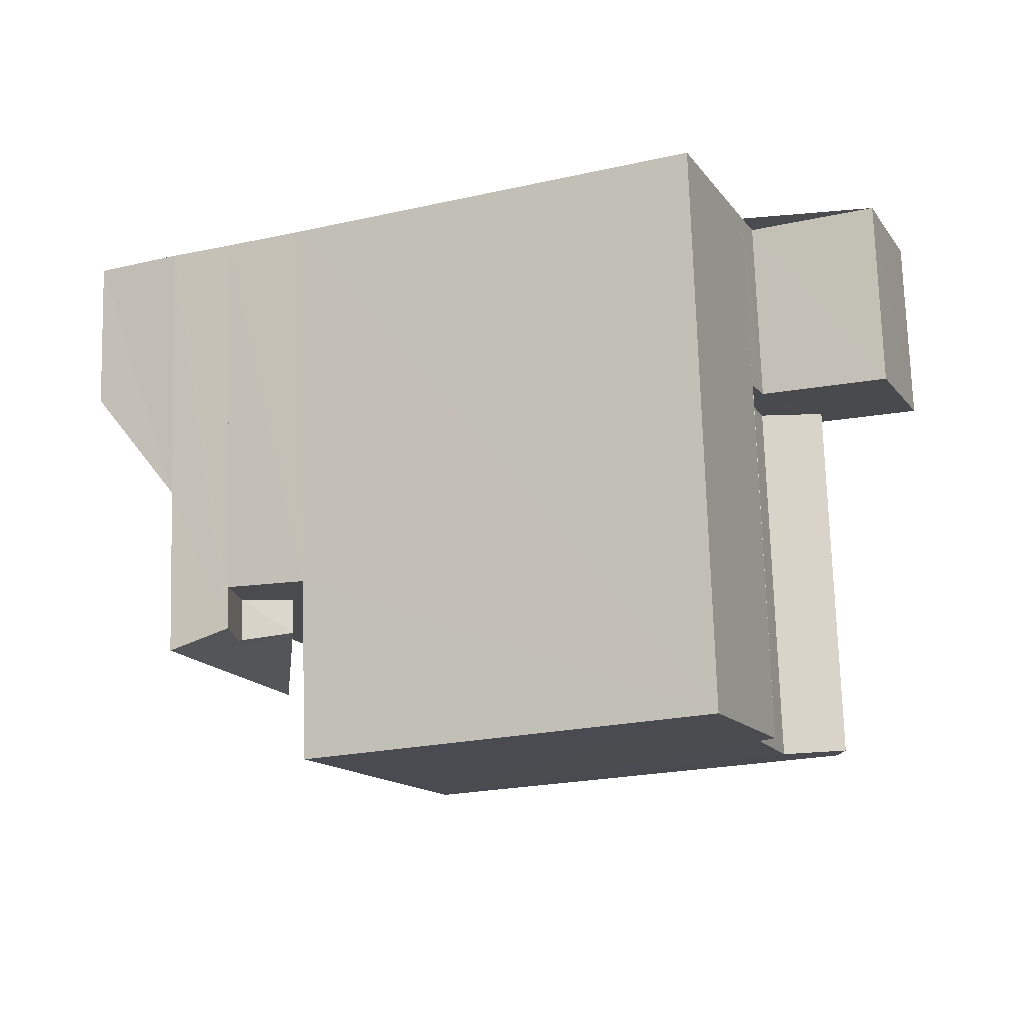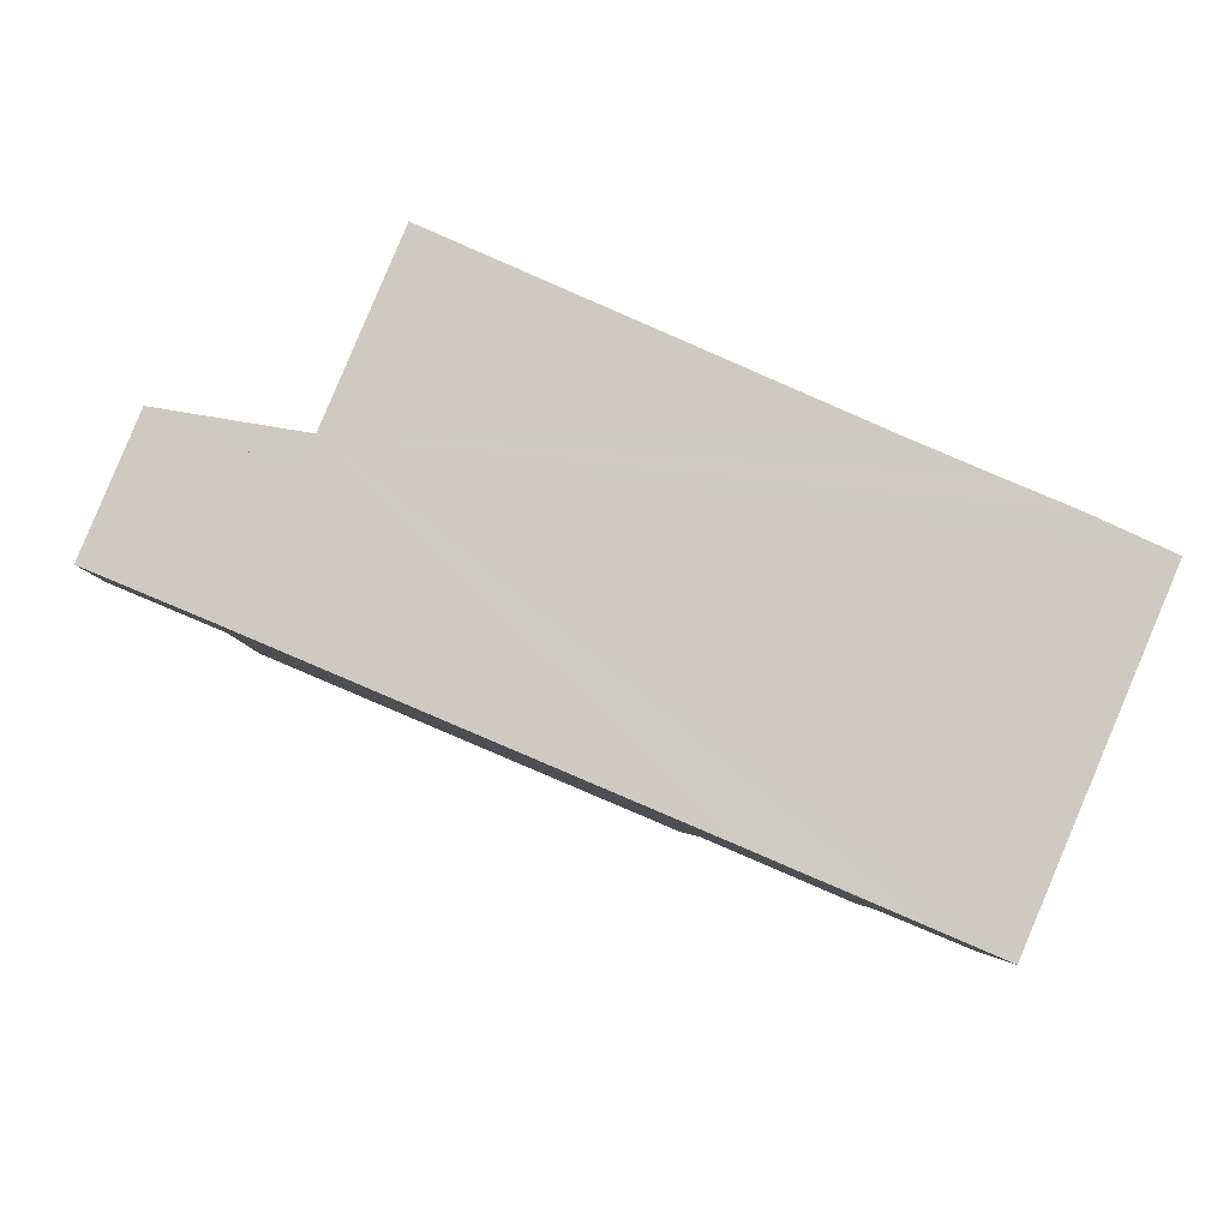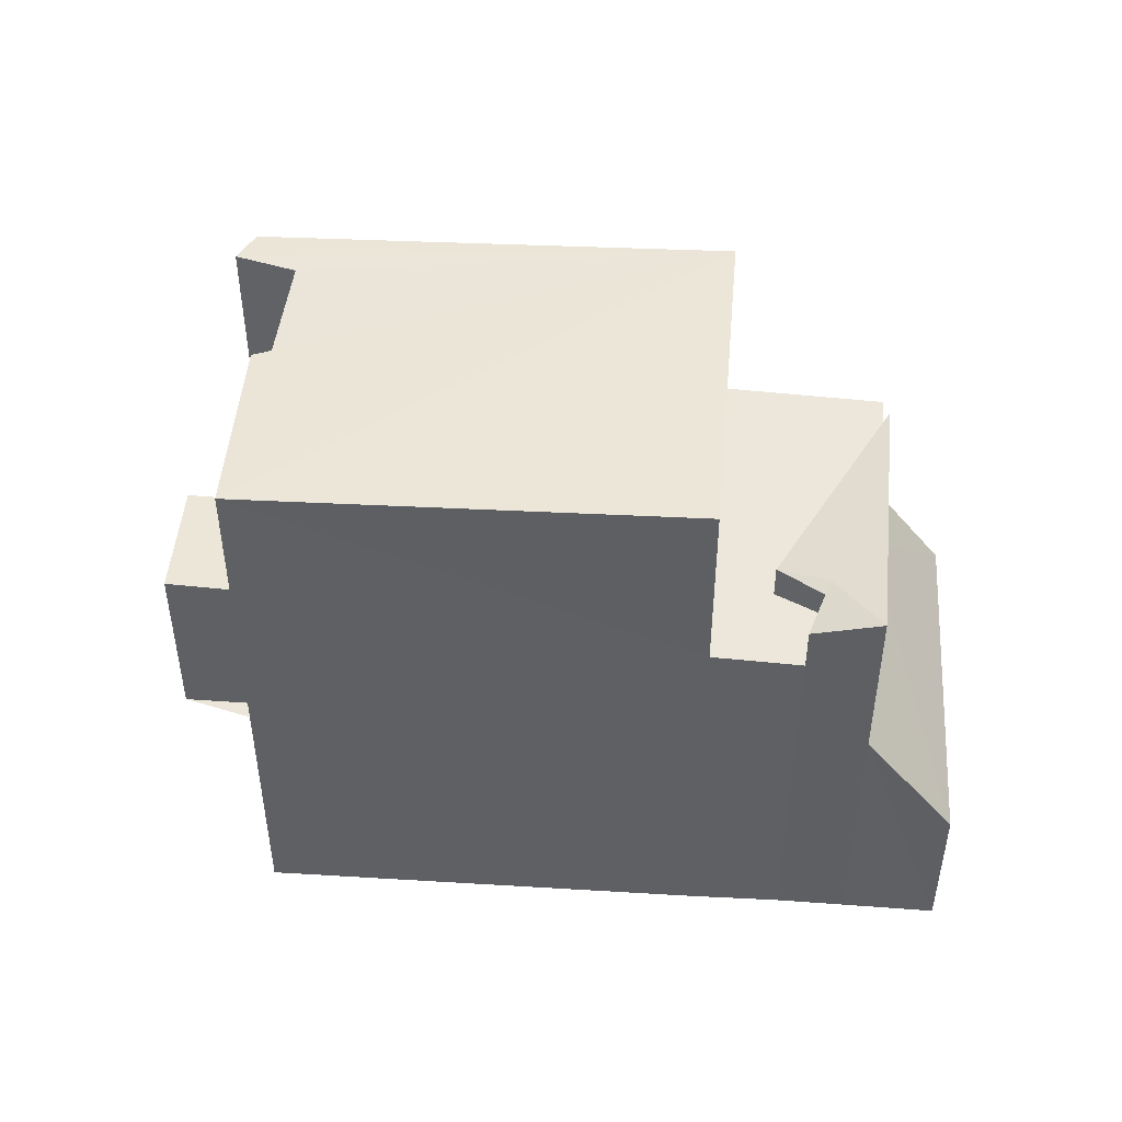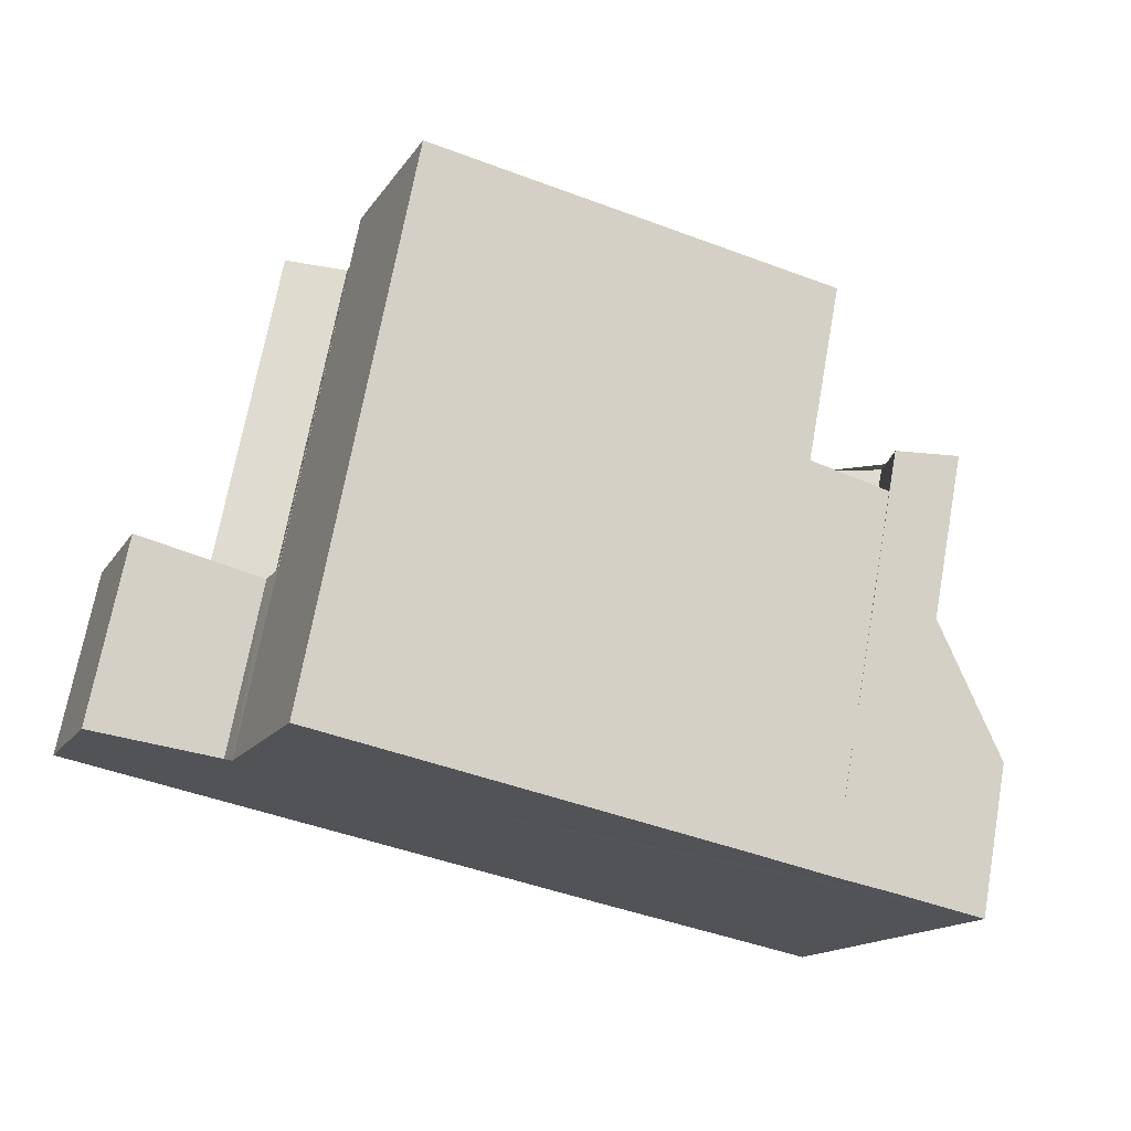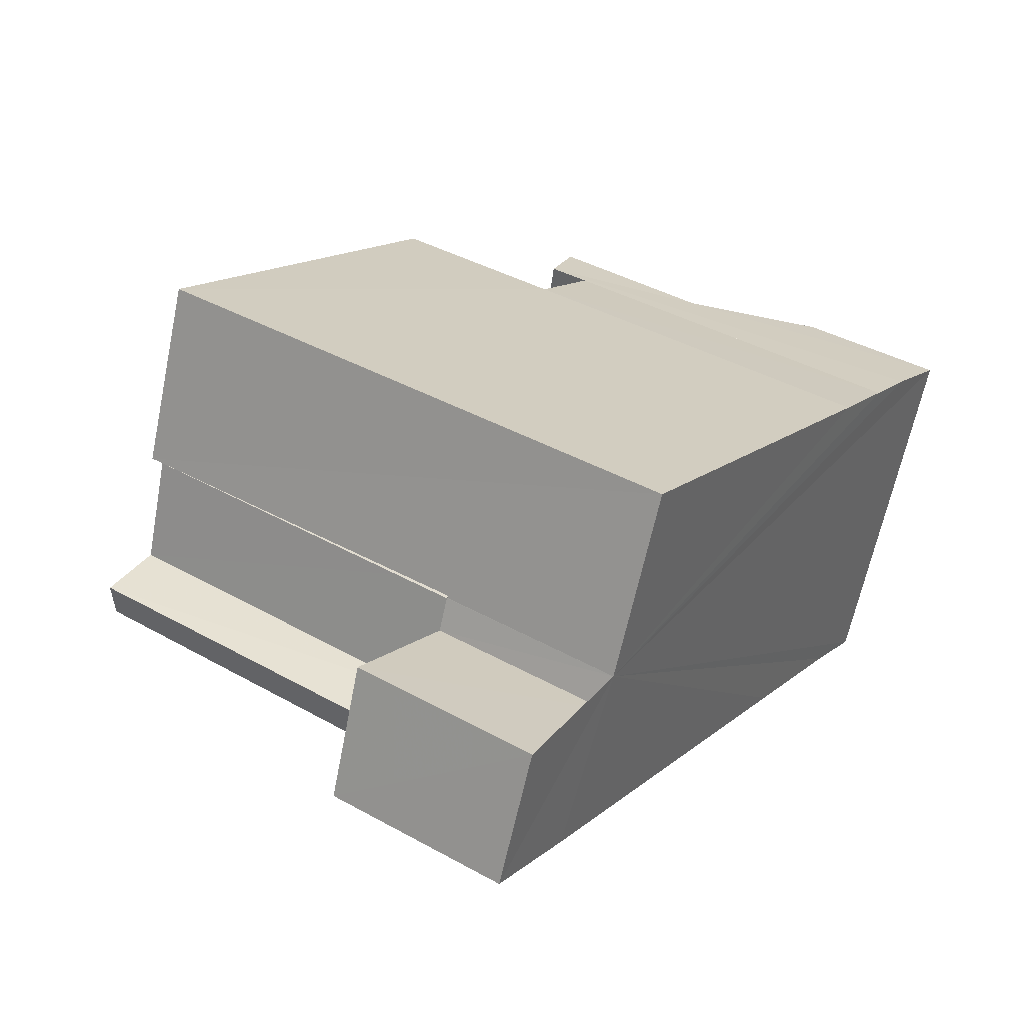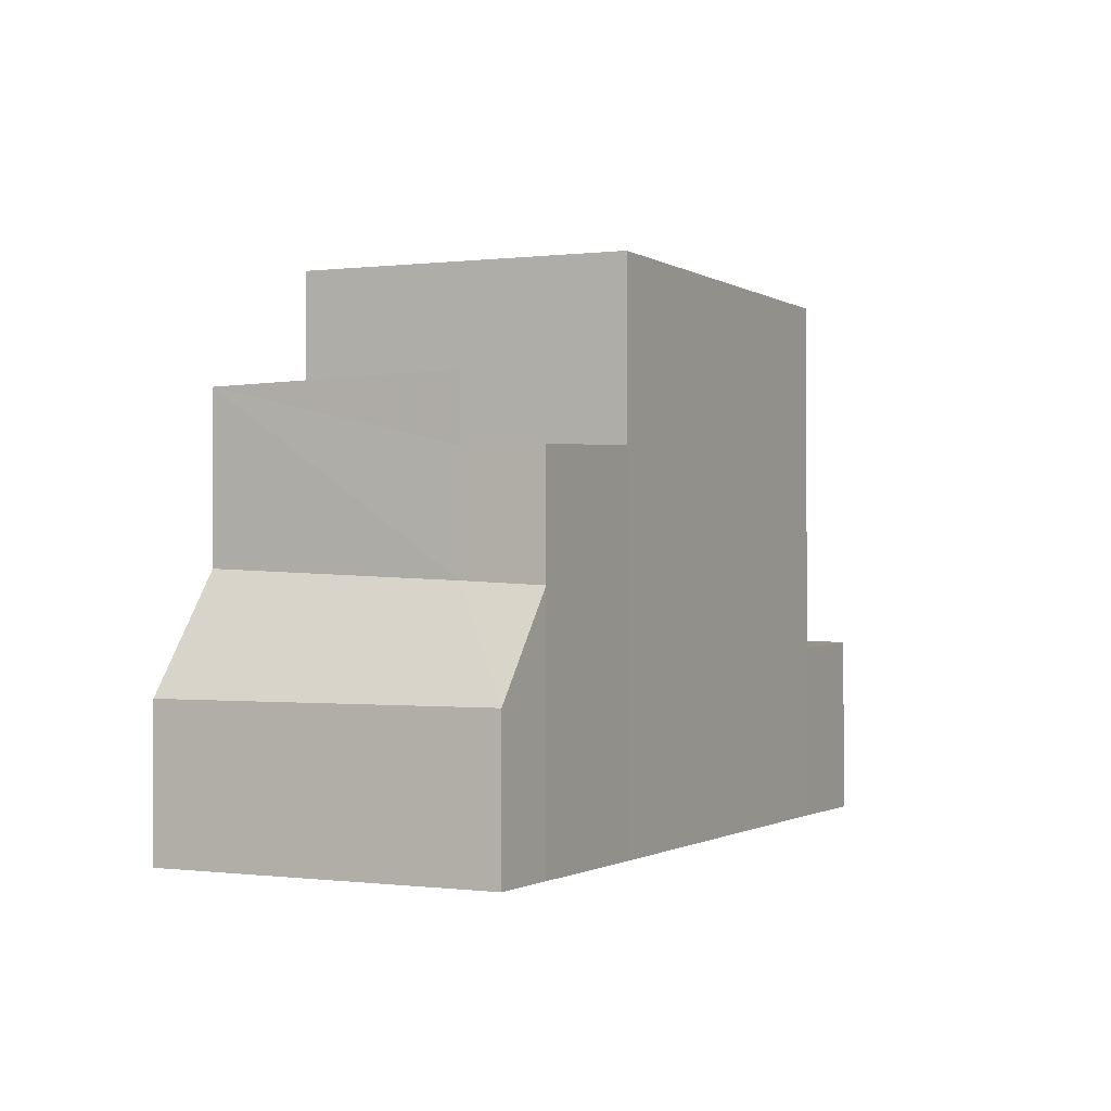
<metadata>
{"format":"obj","ext":"obj","renderer":"f3d","projection":"perspective","resolution":1024,"background":"white","views":[{"elev":74.9,"azim":-1.8,"up":"+Y"},{"elev":-3.7,"azim":176.5,"up":"+Y"},{"elev":47.8,"azim":-153.2,"up":"+Z"},{"elev":70.2,"azim":-169.7,"up":"+Y"},{"elev":41.7,"azim":123.8,"up":"+Y"},{"elev":-0.6,"azim":-39.8,"up":"+Z"}]}
</metadata>
<code>
v 8.484e+04 4.464e+05 0.402
v 8.484e+04 4.464e+05 0.402
v 8.484e+04 4.464e+05 0.402
v 8.484e+04 4.464e+05 0.402
v 8.484e+04 4.464e+05 0.402
v 8.483e+04 4.464e+05 0.402
v 8.483e+04 4.464e+05 0.402
v 8.483e+04 4.464e+05 0.402
v 8.483e+04 4.464e+05 0.402
v 8.483e+04 4.464e+05 0.402
v 8.483e+04 4.464e+05 0.402
v 8.483e+04 4.464e+05 0.402
v 8.484e+04 4.464e+05 0.402
v 8.484e+04 4.464e+05 8.845
v 8.484e+04 4.464e+05 3.208
v 8.484e+04 4.464e+05 3.188
v 8.484e+04 4.464e+05 8.86
v 8.483e+04 4.464e+05 6.215
v 8.483e+04 4.464e+05 6.158
v 8.483e+04 4.464e+05 6.813
v 8.483e+04 4.464e+05 4.48
v 8.483e+04 4.464e+05 7.06
v 8.483e+04 4.464e+05 6.893
v 8.483e+04 4.464e+05 6.144
v 8.483e+04 4.464e+05 2.703
v 8.483e+04 4.464e+05 2.711
v 8.484e+04 4.464e+05 3.241
v 8.484e+04 4.464e+05 3.297
v 8.483e+04 4.464e+05 6.713
v 8.483e+04 4.464e+05 6.176
v 8.484e+04 4.464e+05 8.884
v 8.484e+04 4.464e+05 3.247
v 8.484e+04 4.464e+05 3.249
v 8.484e+04 4.464e+05 8.879
v 8.484e+04 4.464e+05 8.914
v 8.483e+04 4.464e+05 8.988
v 8.483e+04 4.464e+05 6.201
v 8.483e+04 4.464e+05 8.921
v 8.484e+04 4.464e+05 8.842
v 8.484e+04 4.464e+05 3.188
v 8.483e+04 4.464e+05 7.125
v 8.483e+04 4.464e+05 6.103
v 8.483e+04 4.464e+05 4.251
v 8.483e+04 4.464e+05 6.099
v 8.483e+04 4.464e+05 4.312
v 8.484e+04 4.464e+05 3.234
f 1 2 3 4 5 6 7 8 9 10 11 12 13
f 14 15 16 17
f 18 12 11 19
f 20 19 11 10 21 22
f 23 24 19 20
f 25 9 8 26
f 27 4 3 28
f 29 30 24 23
f 31 32 33 34
f 34 33 1 13 35
f 36 18 37 38
f 39 40 15 14
f 41 42 30 29
f 21 10 9 25
f 26 8 7 43
f 44 43 7 6 37
f 17 16 32 31
f 35 13 12 18 36
f 40 5 4 27
f 38 37 6 5 40 39
f 42 45 43 44
f 28 3 2 46
f 22 21 45 42 41
f 46 2 1 33
f 42 44 37 18 19 24 30
f 38 39 14 17 31 34 35 36
f 45 21 25 26 43
f 22 41 29 23 20
f 46 33 32 16 15 40 27 28

</code>
